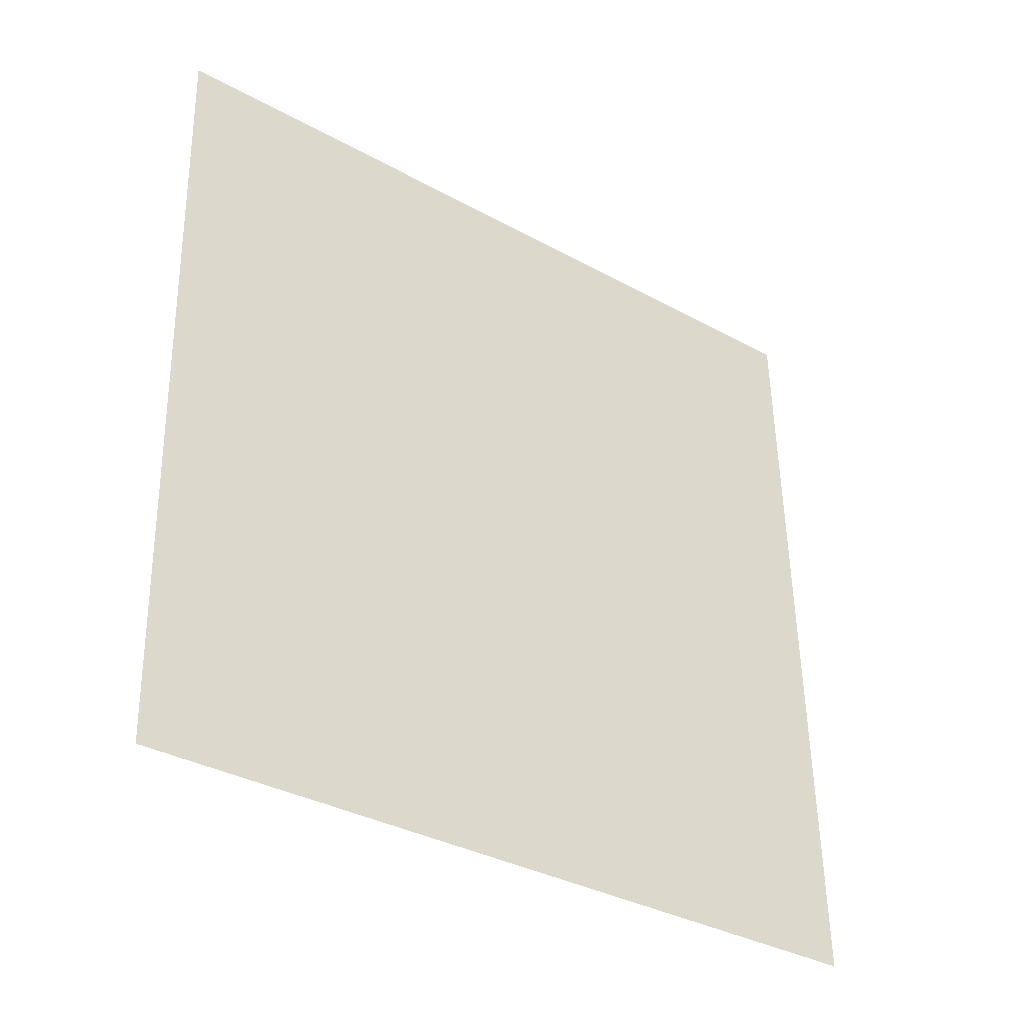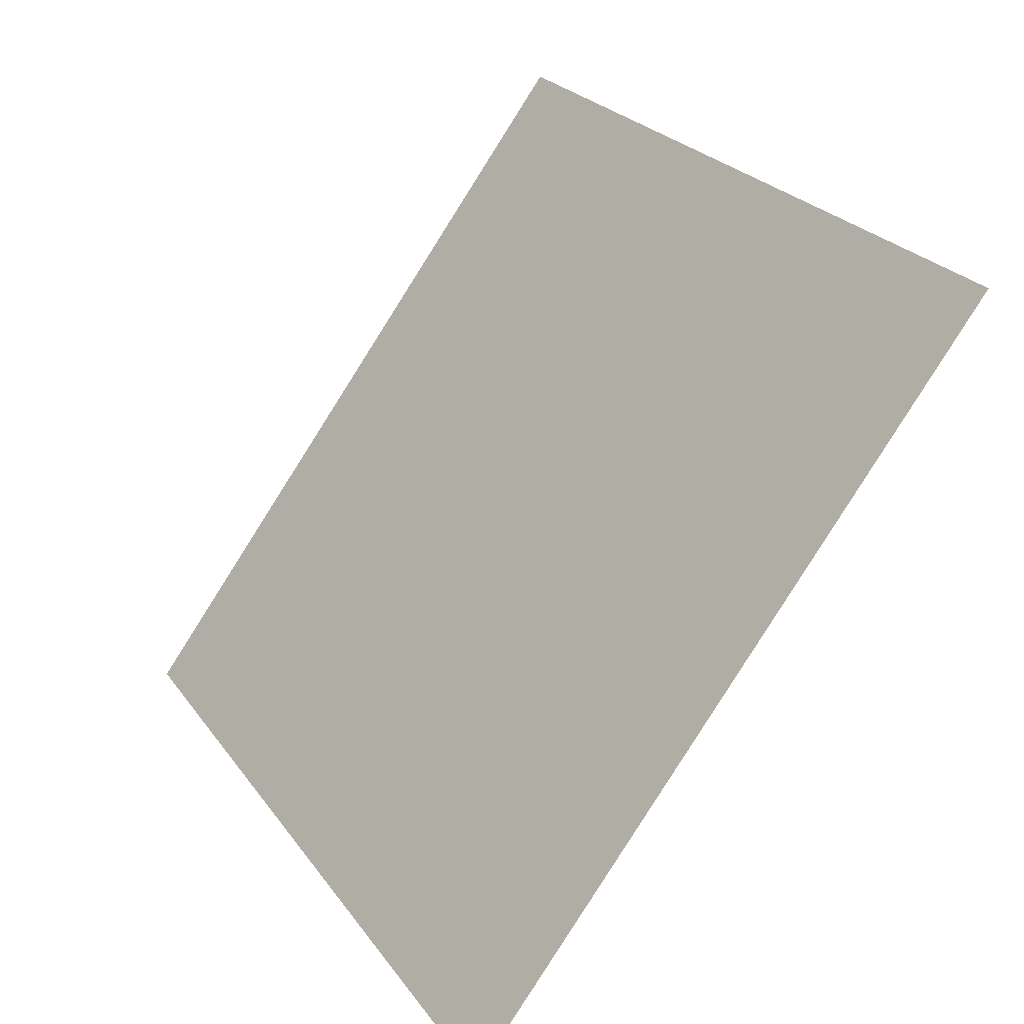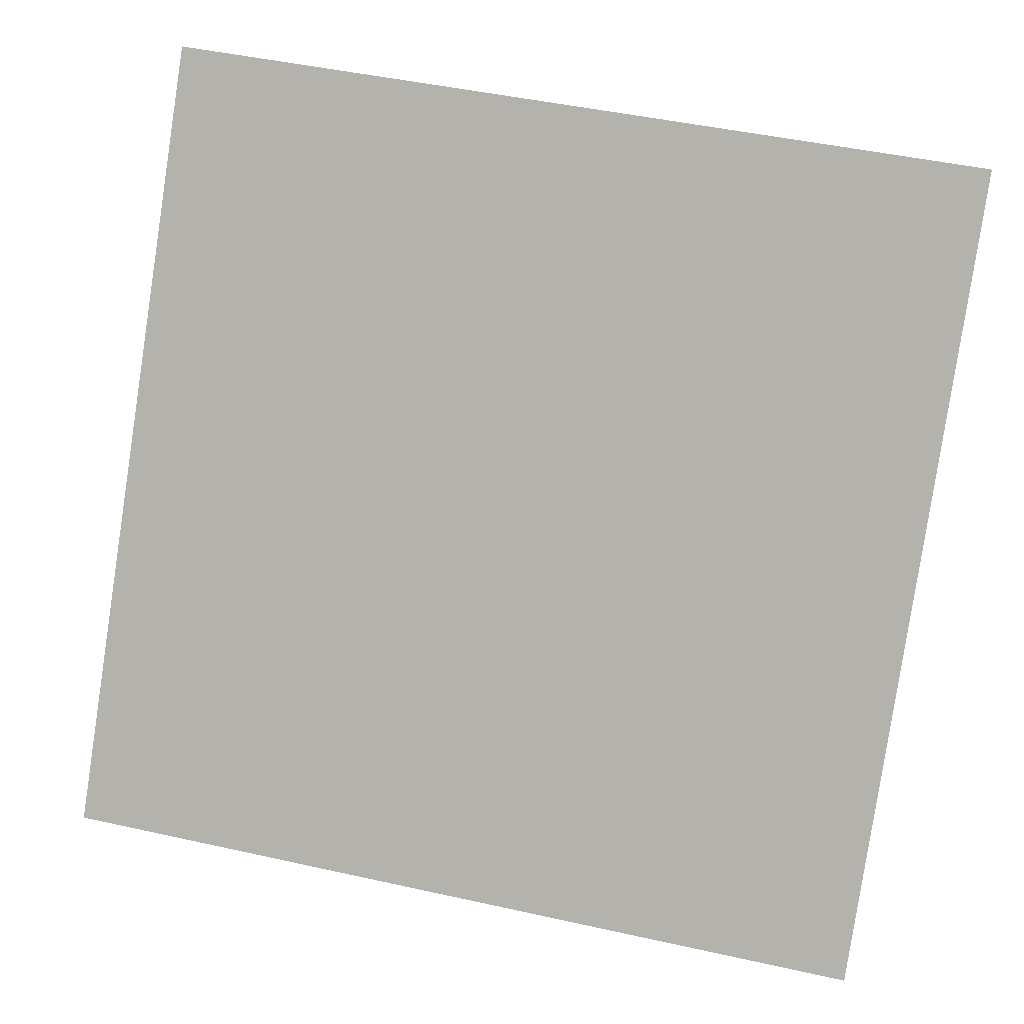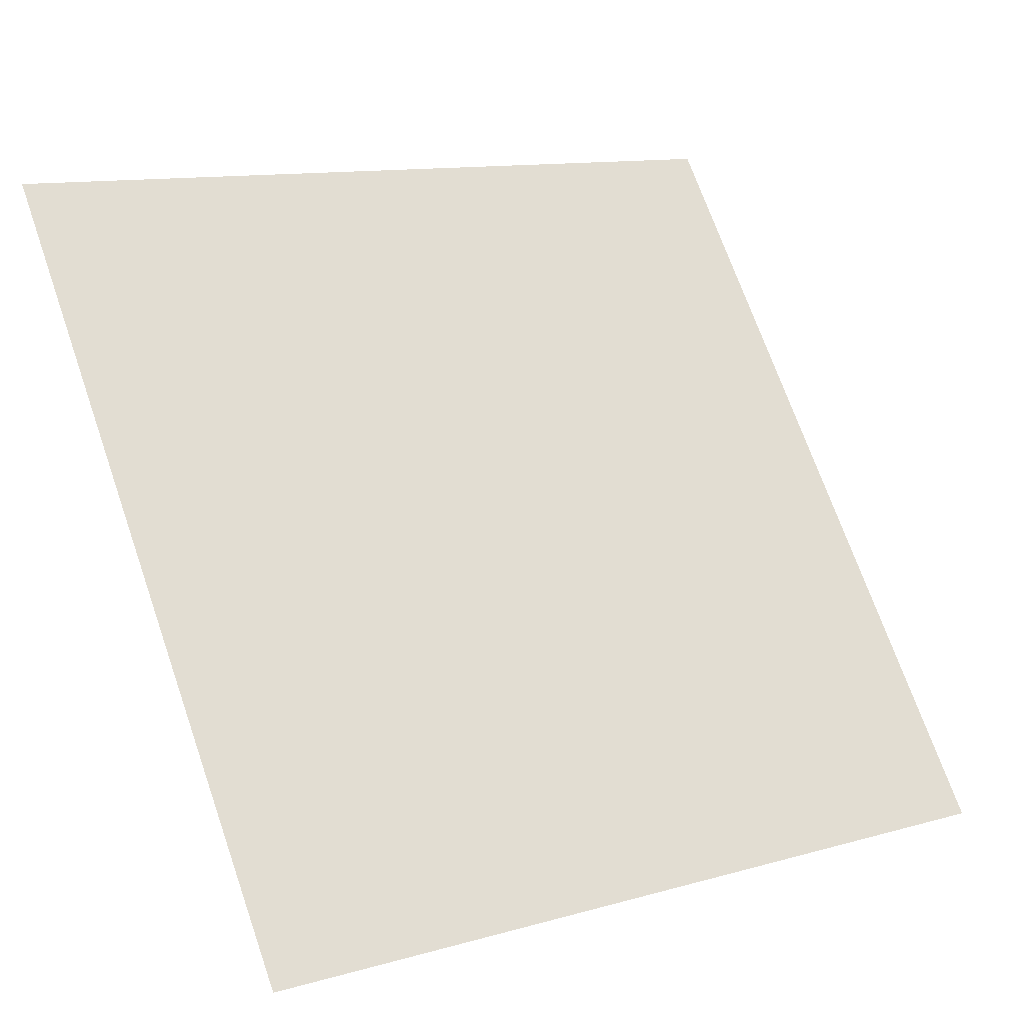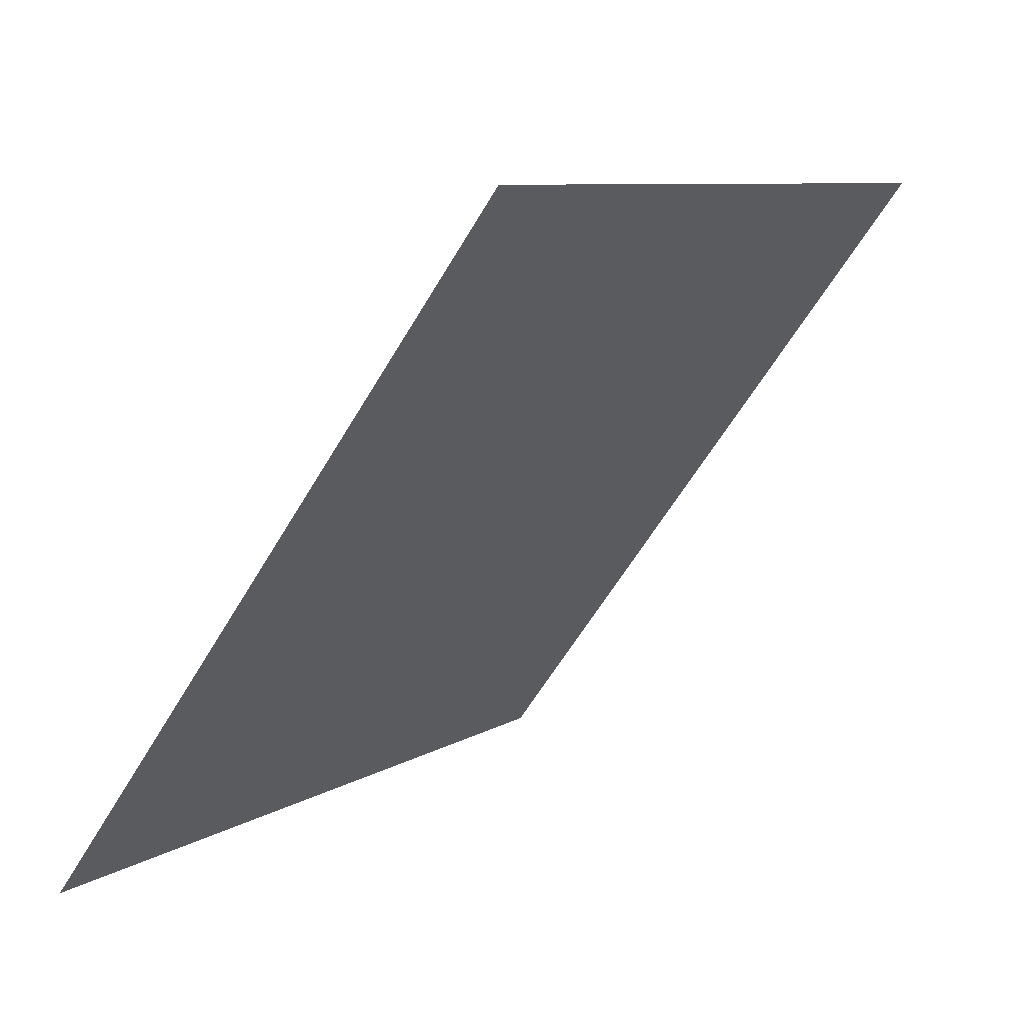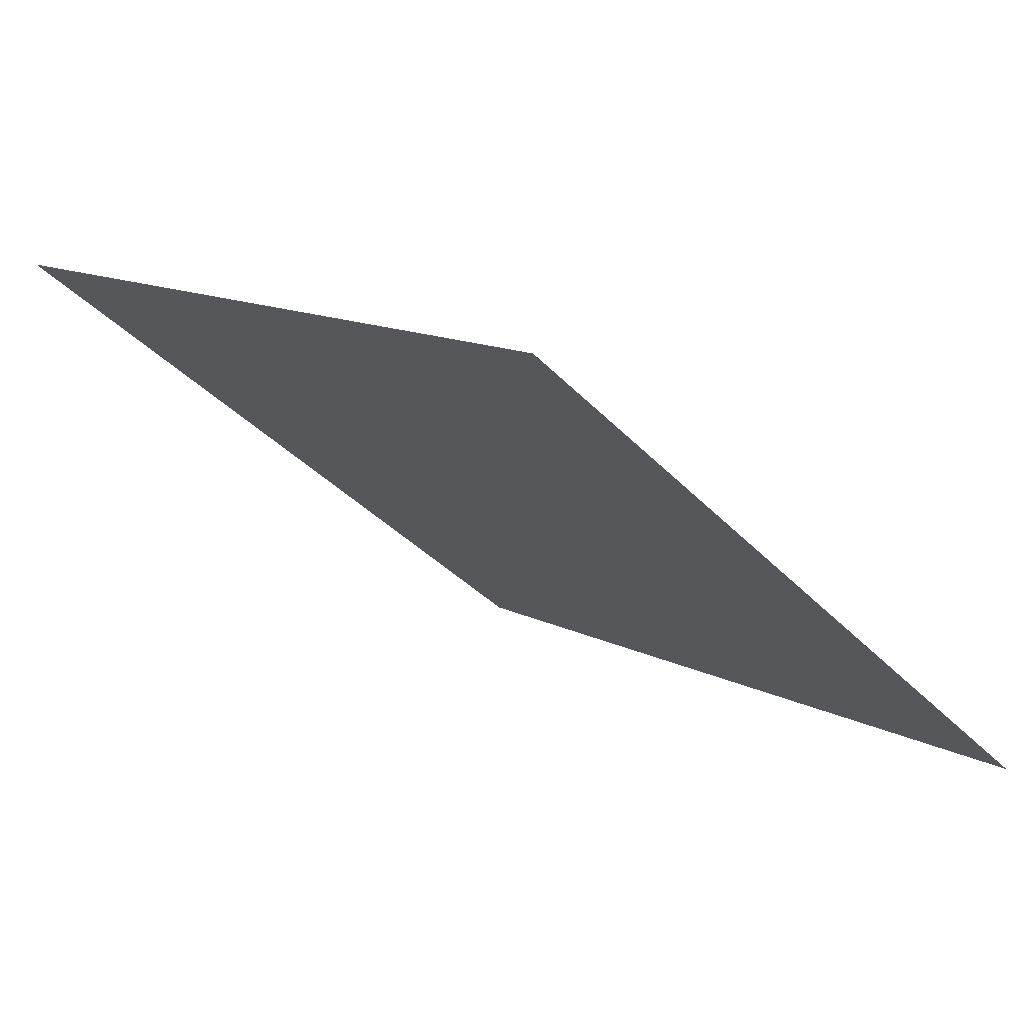
<metadata>
{"format":"obj","ext":"obj","renderer":"f3d","projection":"perspective","resolution":1024,"background":"white","views":[{"elev":53.5,"azim":89.5,"up":"+Y"},{"elev":24.4,"azim":61.5,"up":"+Z"},{"elev":44.6,"azim":12.8,"up":"+Z"},{"elev":12.9,"azim":-35.2,"up":"+Z"},{"elev":7.8,"azim":120.7,"up":"+Z"},{"elev":-38.6,"azim":127.7,"up":"+Y"}]}
</metadata>
<code>
v 0.1156 0.6967 0.3904
v 0.109 0.6968 0.3905
v 0.1092 0.7008 0.3957
v 0.1157 0.7006 0.3957
f 4 3 2 1

</code>
